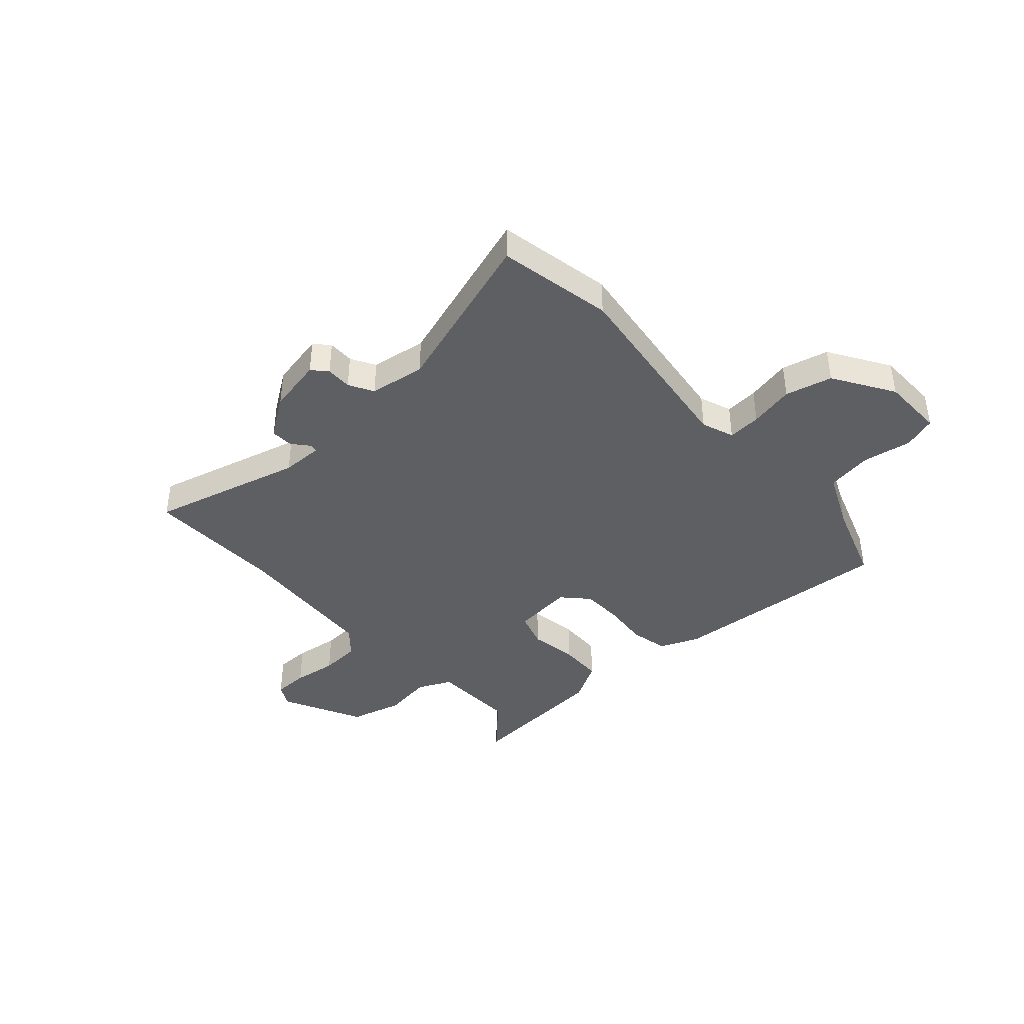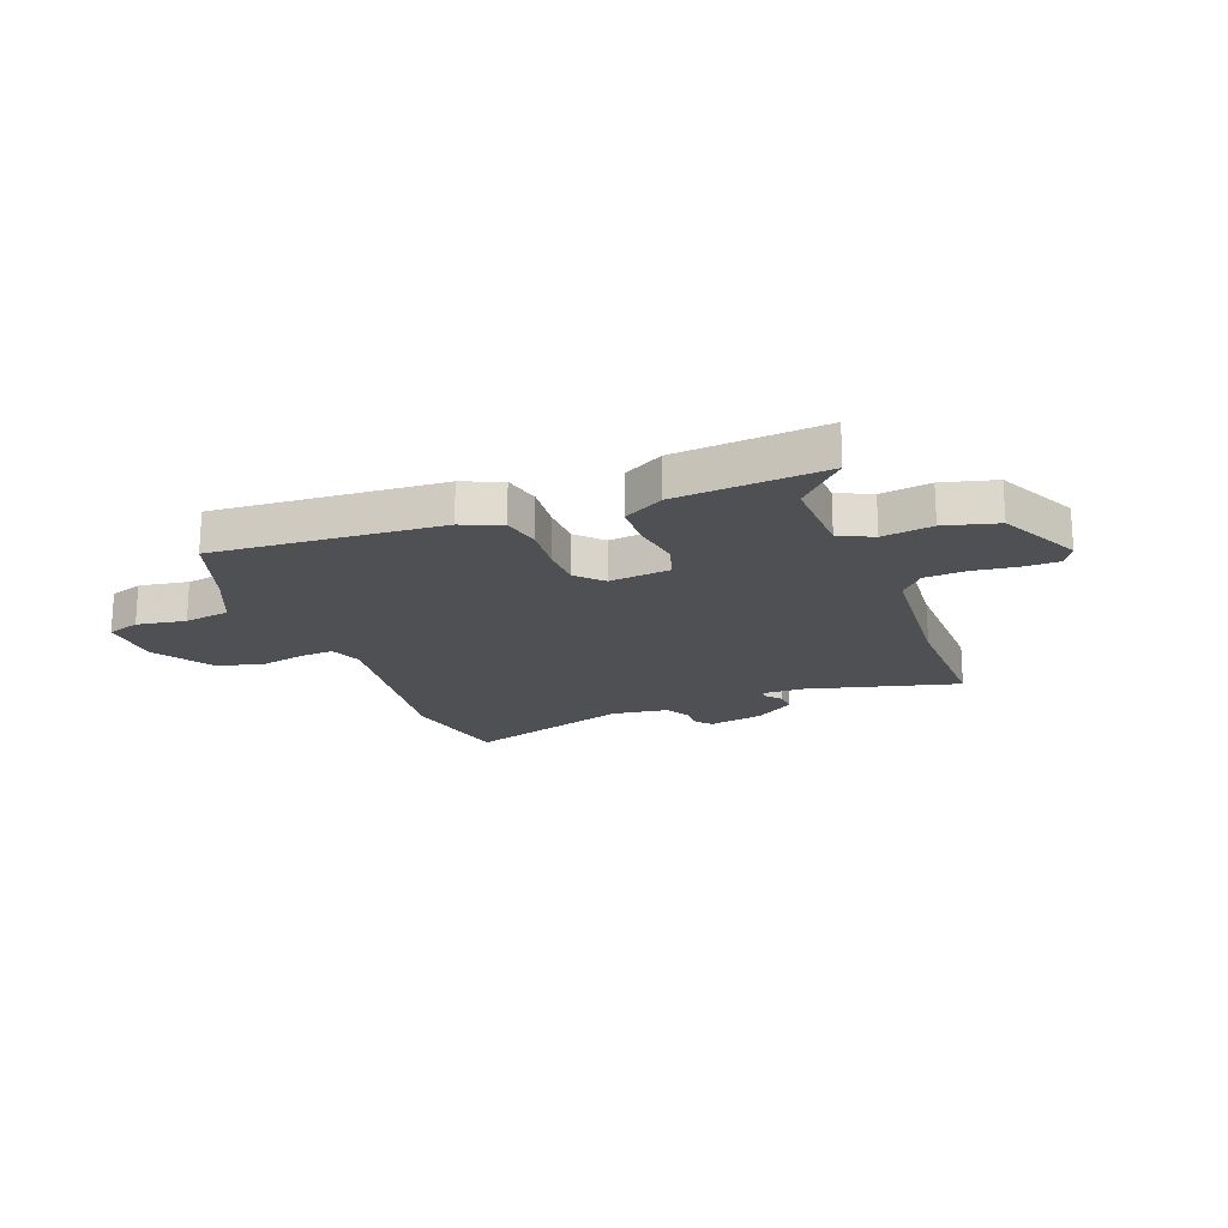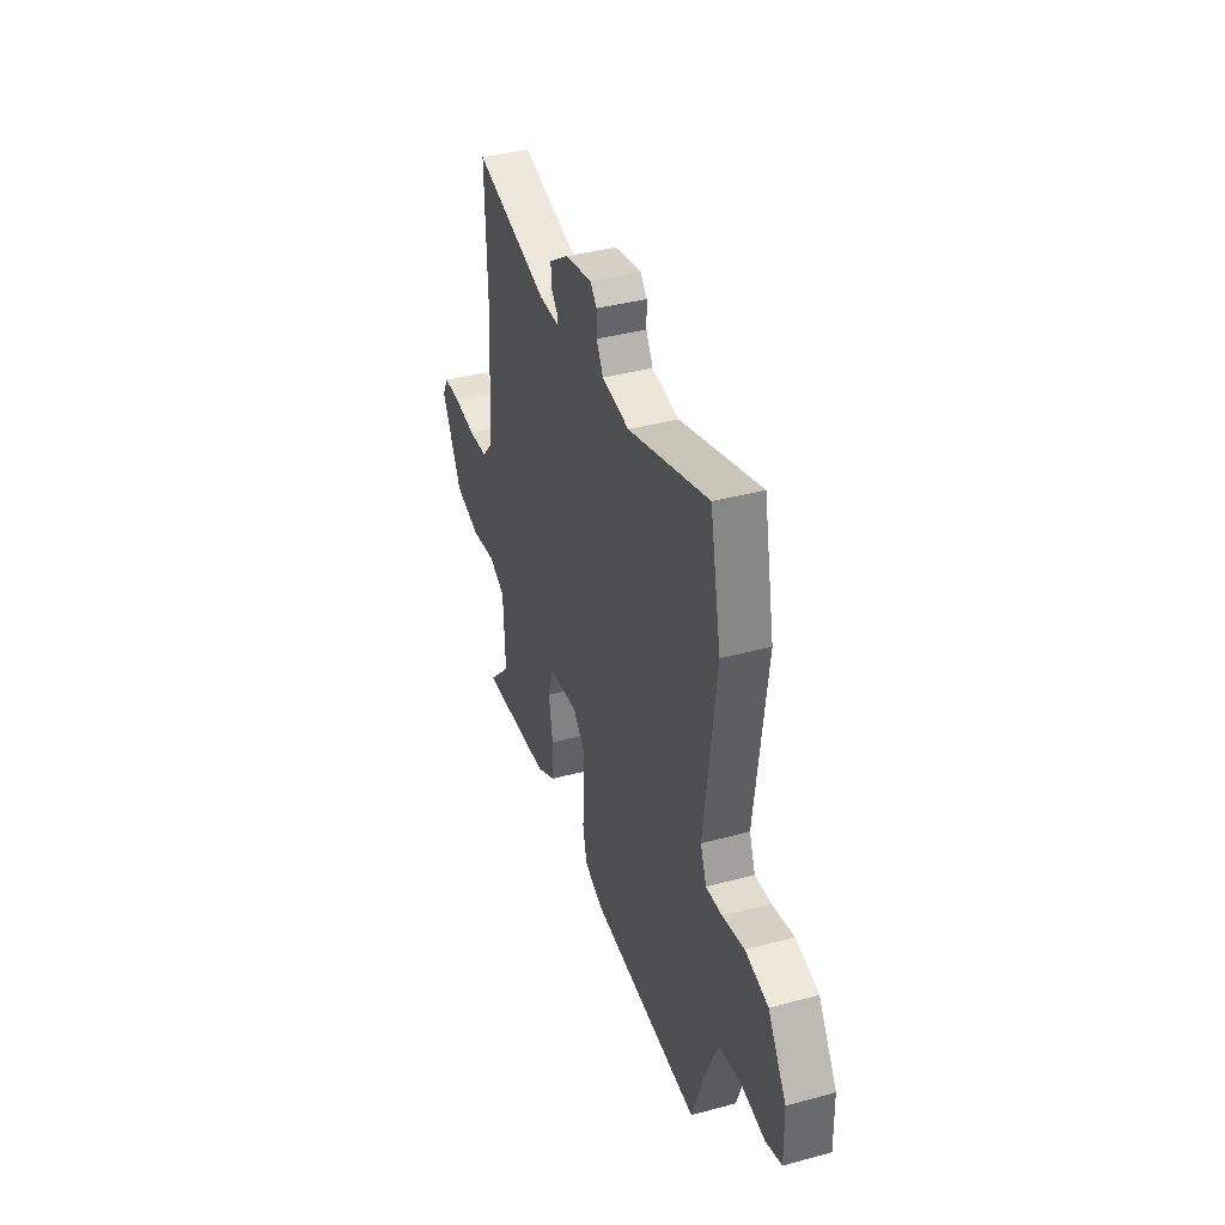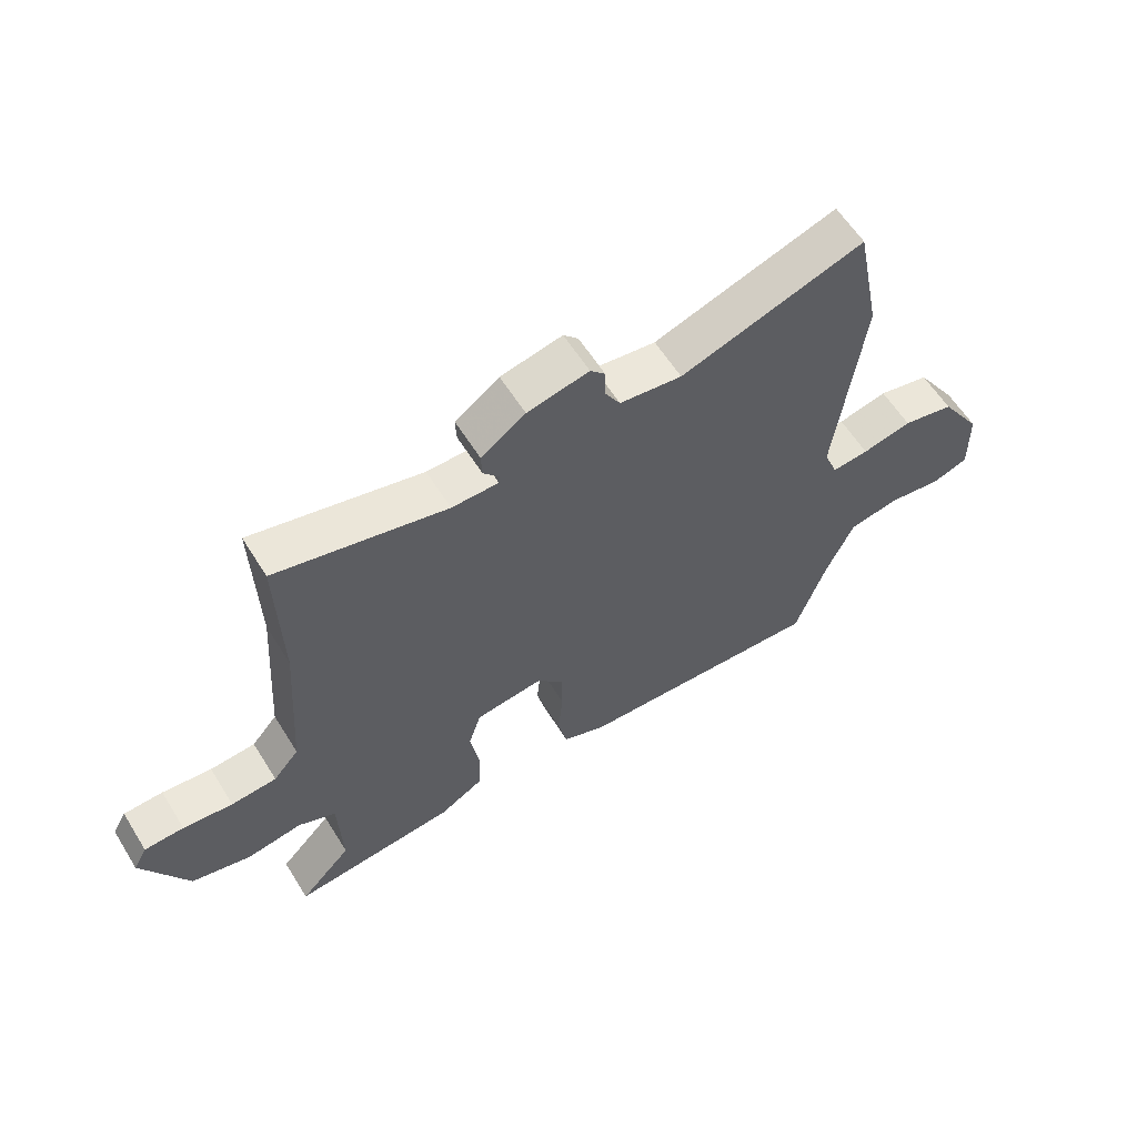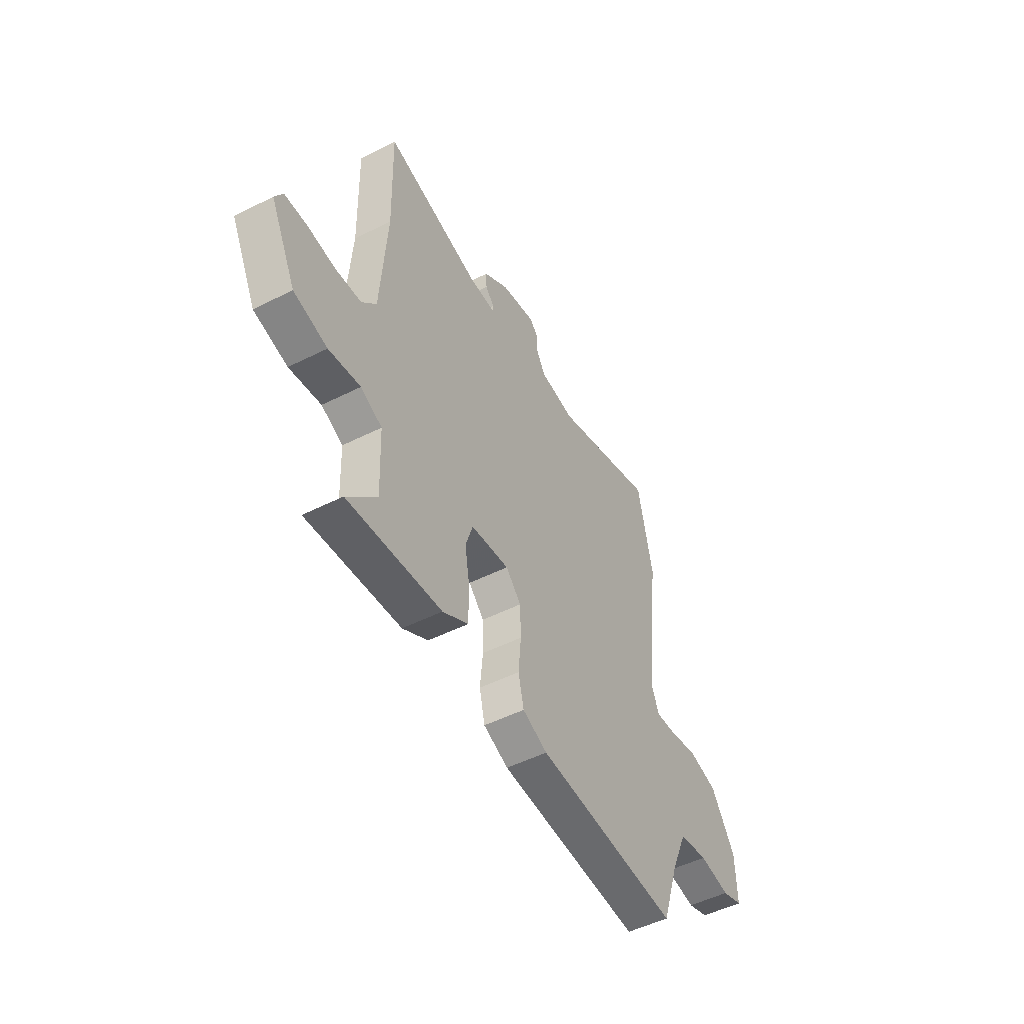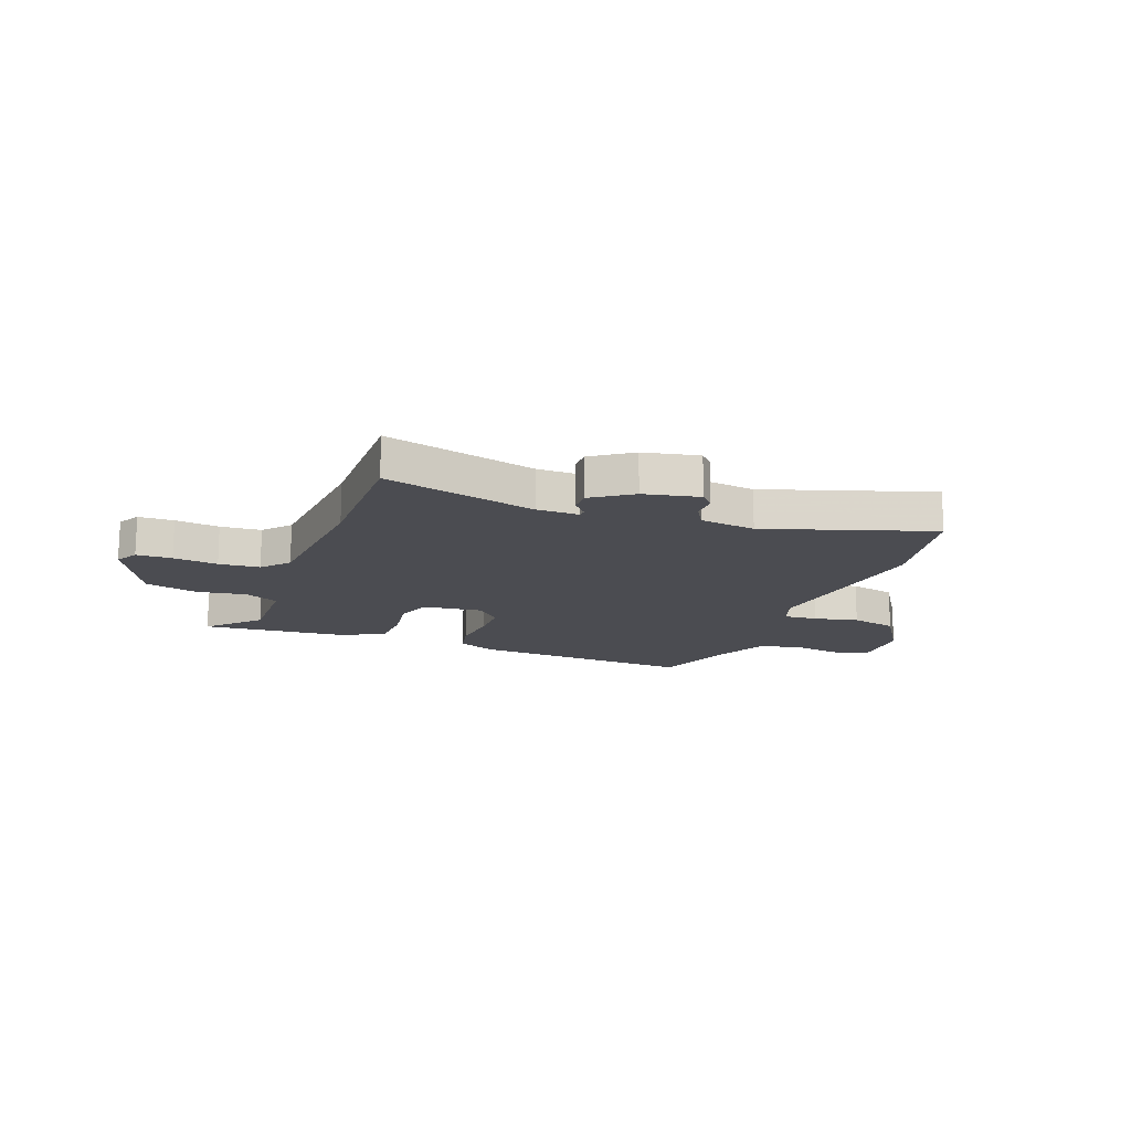
<metadata>
{"format":"obj","ext":"obj","renderer":"f3d","projection":"perspective","resolution":1024,"background":"white","views":[{"elev":-40.6,"azim":41.4,"up":"+Y"},{"elev":-19.1,"azim":-159.7,"up":"+Y"},{"elev":39.5,"azim":71.4,"up":"+Z"},{"elev":60.3,"azim":-31.9,"up":"+Z"},{"elev":-50.4,"azim":-61.1,"up":"+Z"},{"elev":-15.4,"azim":-21.0,"up":"+Y"}]}
</metadata>
<code>
v -0.556 0.07 -0.484
v -0.469 0.07 -0.392
v -0.475 0.07 -0.232
v -0.538 0.07 -0.203
v -0.631 0.07 -0.218
v -0.73 0.07 -0.193
v -0.806 0.07 -0.042
v -0.783 0.07 0
v -0.717 0.07 0.002
v -0.634 0.07 -0.008
v -0.558 0.07 -0.002
v -0.515 0.07 0.048
v -0.496 0.07 0.322
v -0.502 0.07 0.581
v -0.218 0.07 0.51
v -0.14 0.07 0.51
v -0.139 0.07 0.526
v -0.165 0.07 0.556
v -0.167 0.07 0.598
v -0.093 0.07 0.65
v 0.01 0.07 0.672
v 0.035 0.07 0.645
v 0.035 0.07 0.597
v 0.061 0.07 0.552
v 0.165 0.07 0.538
v 0.472 0.07 0.64
v 0.515 0.07 0.428
v 0.471 0.07 0.068
v 0.494 0.07 0.008
v 0.556 0.07 0.013
v 0.639 0.07 0.032
v 0.726 0.07 0.012
v 0.797 0.07 -0.099
v 0.8 0.07 -0.216
v 0.739 0.07 -0.237
v 0.648 0.07 -0.223
v 0.563 0.07 -0.238
v 0.516 0.07 -0.345
v 0.465 0.07 -0.497
v 0.044 0.07 -0.473
v -0.029 0.07 -0.443
v -0.045 0.07 -0.373
v -0.037 0.07 -0.286
v -0.039 0.07 -0.208
v -0.084 0.07 -0.161
v -0.197 0.07 -0.175
v -0.218 0.07 -0.242
v -0.203 0.07 -0.332
v -0.205 0.07 -0.414
v -0.28 0.07 -0.458
v -0.556 0 -0.484
v -0.469 0 -0.392
v -0.475 0 -0.232
v -0.538 0 -0.203
v -0.631 0 -0.218
v -0.73 0 -0.193
v -0.806 0 -0.042
v -0.783 0 0
v -0.717 0 0.002
v -0.634 0 -0.008
v -0.558 0 -0.002
v -0.515 0 0.048
v -0.496 0 0.322
v -0.502 0 0.581
v -0.218 0 0.51
v -0.14 0 0.51
v -0.139 0 0.526
v -0.165 0 0.556
v -0.167 0 0.598
v -0.093 0 0.65
v 0.01 0 0.672
v 0.035 0 0.645
v 0.035 0 0.597
v 0.061 0 0.552
v 0.165 0 0.538
v 0.472 0 0.64
v 0.515 0 0.428
v 0.471 0 0.068
v 0.494 0 0.008
v 0.556 0 0.013
v 0.639 0 0.032
v 0.726 0 0.012
v 0.797 0 -0.099
v 0.8 0 -0.216
v 0.739 0 -0.237
v 0.648 0 -0.223
v 0.563 0 -0.238
v 0.516 0 -0.345
v 0.465 0 -0.497
v 0.044 0 -0.473
v -0.029 0 -0.443
v -0.045 0 -0.373
v -0.037 0 -0.286
v -0.039 0 -0.208
v -0.084 0 -0.161
v -0.197 0 -0.175
v -0.218 0 -0.242
v -0.203 0 -0.332
v -0.205 0 -0.414
v -0.28 0 -0.458
f 50 1 2
f 49 50 2
f 48 49 2
f 47 48 2
f 46 47 2 3
f 41 42 43
f 40 41 43
f 39 40 43
f 38 39 43
f 37 38 43 44
f 36 37 44 45
f 34 35 36
f 33 34 36
f 32 33 36
f 31 32 36
f 30 31 36
f 29 30 36 45
f 25 26 27 28
f 29 45 46
f 28 29 46
f 25 28 46
f 24 25 46
f 21 22 23
f 20 21 23
f 19 20 23
f 18 19 23
f 17 18 23
f 16 17 23 24
f 13 14 15
f 12 13 15 16
f 8 9 10
f 7 8 10
f 6 7 10
f 5 6 10
f 4 5 10
f 4 10 11
f 46 3 4
f 24 46 4
f 16 24 4
f 12 16 4
f 4 11 12
f 52 51 100
f 52 100 99
f 52 99 98
f 52 98 97
f 53 52 97 96
f 93 92 91
f 93 91 90
f 93 90 89
f 93 89 88
f 94 93 88 87
f 95 94 87 86
f 86 85 84
f 86 84 83
f 86 83 82
f 86 82 81
f 86 81 80
f 95 86 80 79
f 78 77 76 75
f 96 95 79
f 96 79 78
f 96 78 75
f 96 75 74
f 73 72 71
f 73 71 70
f 73 70 69
f 73 69 68
f 73 68 67
f 74 73 67 66
f 65 64 63
f 66 65 63 62
f 60 59 58
f 60 58 57
f 60 57 56
f 60 56 55
f 60 55 54
f 61 60 54
f 54 53 96
f 54 96 74
f 54 74 66
f 54 66 62
f 62 61 54
f 1 51 52 2
f 2 52 53 3
f 3 53 54 4
f 4 54 55 5
f 5 55 56 6
f 6 56 57 7
f 7 57 58 8
f 8 58 59 9
f 9 59 60 10
f 10 60 61 11
f 11 61 62 12
f 12 62 63 13
f 13 63 64 14
f 14 64 65 15
f 15 65 66 16
f 16 66 67 17
f 17 67 68 18
f 18 68 69 19
f 19 69 70 20
f 20 70 71 21
f 21 71 72 22
f 22 72 73 23
f 23 73 74 24
f 24 74 75 25
f 25 75 76 26
f 26 76 77 27
f 27 77 78 28
f 28 78 79 29
f 29 79 80 30
f 30 80 81 31
f 31 81 82 32
f 32 82 83 33
f 33 83 84 34
f 34 84 85 35
f 35 85 86 36
f 36 86 87 37
f 37 87 88 38
f 38 88 89 39
f 39 89 90 40
f 40 90 91 41
f 41 91 92 42
f 42 92 93 43
f 43 93 94 44
f 44 94 95 45
f 45 95 96 46
f 46 96 97 47
f 47 97 98 48
f 48 98 99 49
f 49 99 100 50
f 50 100 51 1

</code>
